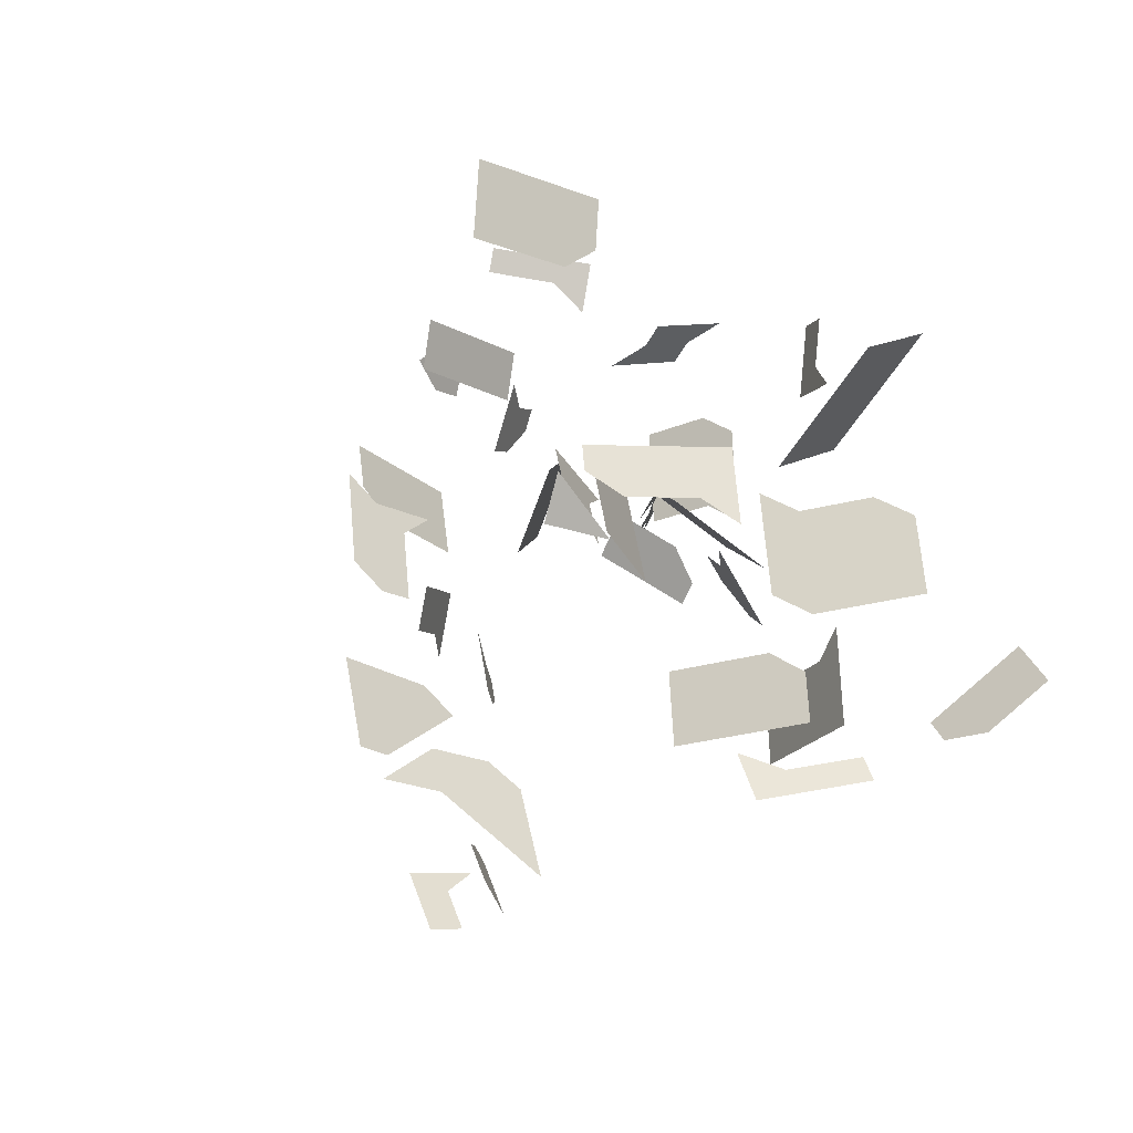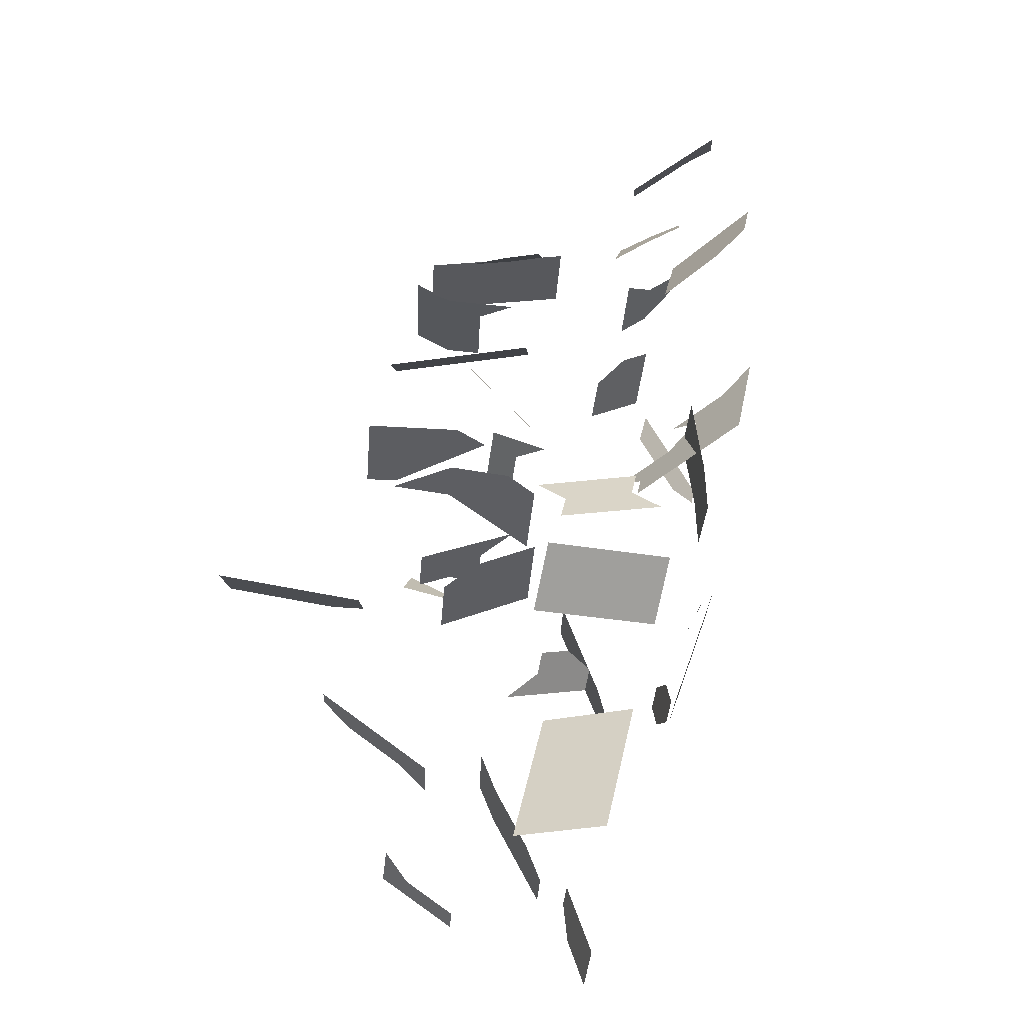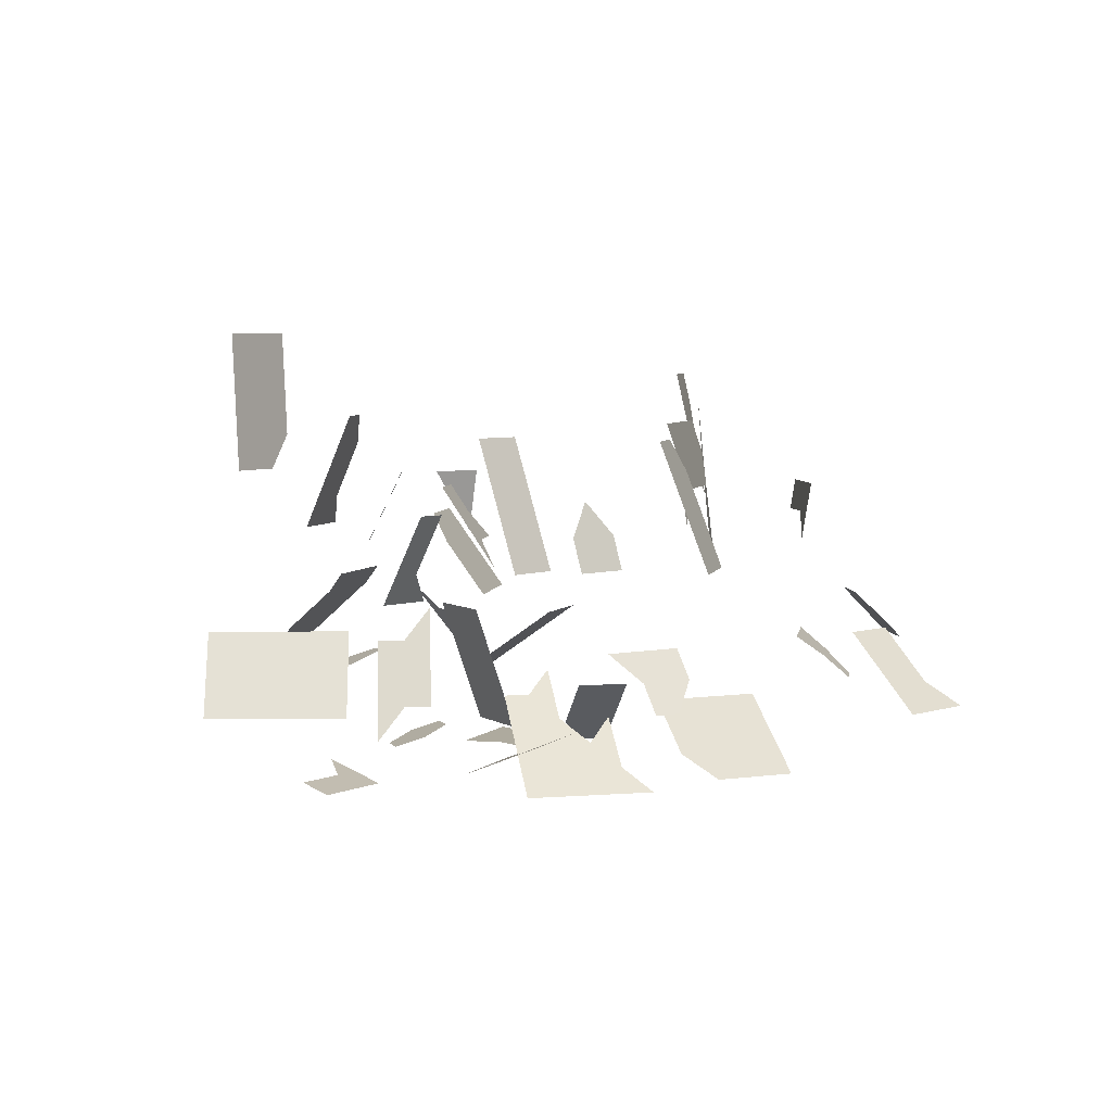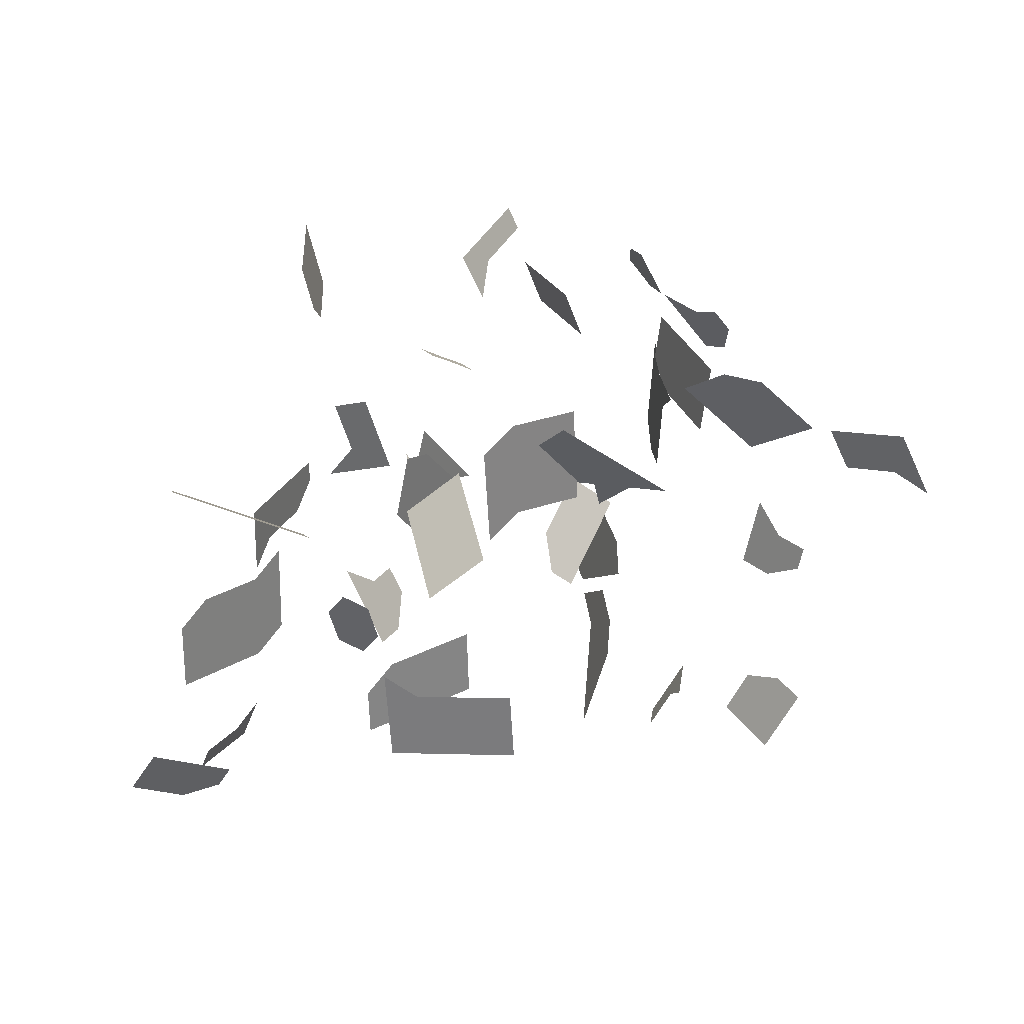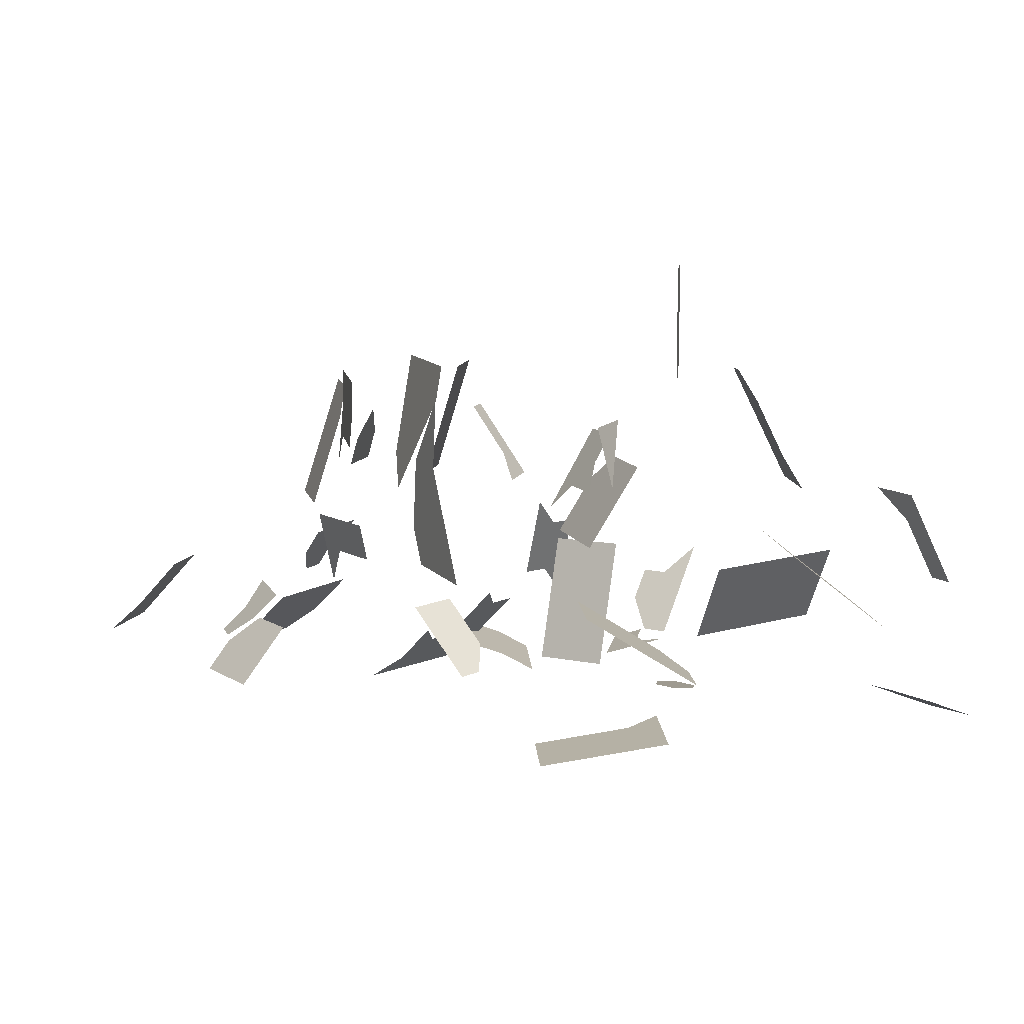
<metadata>
{"format":"obj","ext":"obj","renderer":"f3d","projection":"perspective","resolution":1024,"background":"white","views":[{"elev":-19.1,"azim":56.7,"up":"+Y"},{"elev":72.5,"azim":103.5,"up":"+Y"},{"elev":5.3,"azim":-153.2,"up":"+Z"},{"elev":-59.8,"azim":-173.4,"up":"+Z"},{"elev":-78.0,"azim":2.8,"up":"+Y"}]}
</metadata>
<code>
o warning
v 0.06738 -1.154 0.2054
v 0.1196 -1.189 0.2054
v 0.1043 -1.212 0.1273
v 0.05213 -1.178 0.1273
v -0.3042 -0.5926 0.6606
v -0.3195 -0.6532 0.6606
v -0.3469 -0.6463 0.5826
v -0.3315 -0.5857 0.5826
v 0.1173 -1.037 0.7478
v 0.1379 -1.096 0.7478
v 0.09509 -1.111 0.6784
v 0.07454 -1.052 0.6784
v 0.3953 -0.6535 1.139
v 0.3886 -0.7156 1.139
v 0.3843 -0.7151 1.057
v 0.3911 -0.653 1.057
v 0.1694 -1.508 0.01717
v 0.004936 -1.518 -0.000738
v 0.001245 -1.455 -0.000738
v 0.1657 -1.446 0.01717
v 0.6526 -1.532 0.4326
v 0.7757 -1.515 0.3229
v 0.7671 -1.453 0.3229
v 0.644 -1.47 0.4326
v 0.09788 -1.108 0.3616
v -0.006525 -1.039 0.3616
v 0.008725 -1.016 0.4397
v 0.1131 -1.085 0.4397
v -0.6746 -0.971 0.5762
v -0.7031 -0.8493 0.5762
v -0.6747 -0.8426 0.6537
v -0.6462 -0.9643 0.6537
v -0.2245 -0.8912 0.1925
v -0.1827 -0.9405 0.2444
v -0.1886 -1.03 0.2964
v -0.2721 -0.9317 0.1925
v -0.8826 -1.335 0.2922
v -0.8224 -1.316 0.3458
v -0.8036 -1.376 0.3458
v -0.3963 -1.493 0.7924
v -0.362 -1.481 0.954
v -0.3411 -1.54 0.954
v -0.3754 -1.552 0.7924
v -0.5564 -1.041 0.8432
v -0.5669 -0.9789 0.8432
v -0.566 -0.9154 0.9253
v -0.545 -1.039 0.9253
v -0.575 -1.012 0.8088
v -0.5893 -0.951 0.8088
v -0.5609 -0.9443 0.8864
v -0.08853 -0.8914 0.06567
v -0.09617 -0.7667 0.06567
v -0.1726 -0.7714 0.09731
v -0.165 -0.8961 0.09731
v 0.5981 -1.242 0.6937
v 0.6064 -1.304 0.6937
v 0.6473 -1.361 0.6176
v 0.6306 -1.237 0.6176
v 0.7411 -1.267 0.3229
v 0.7498 -1.329 0.3229
v 0.8113 -1.32 0.2681
v 0.7213 -0.9582 0.3489
v 0.6111 -1.017 0.3489
v 0.5916 -0.9806 0.2771
v 0.7018 -0.9217 0.2771
v -0.6985 -0.6227 0.3545
v -0.6556 -0.6489 0.4204
v -0.6882 -0.7022 0.4204
v -0.7311 -0.676 0.3545
v -0.5467 -1.166 0.7612
v -0.5353 -1.164 0.8432
v -0.5248 -1.225 0.8432
v -0.5362 -1.227 0.7612
v -0.9014 -1.276 0.2922
v -0.8412 -1.257 0.3458
v -0.1768 -0.8508 0.1925
v -0.135 -0.9001 0.2444
v 0.06924 -1.245 0.4737
v 0.1606 -1.216 0.609
v 0.1791 -1.276 0.609
v 0.08767 -1.304 0.4737
v 0.7179 -0.8193 0.1335
v 0.7569 -0.8923 0.2771
v 0.6628 -0.8487 0.1335
v -0.308 -0.7927 0.0886
v -0.3497 -0.7435 0.03666
v -0.302 -0.7031 0.03666
v -0.2603 -0.7523 0.0886
v 0.5005 -1.255 0.922
v 0.533 -1.25 0.8459
v 0.5246 -1.188 0.8459
v 0.4921 -1.193 0.922
v 0.2966 -1.33 0.08496
v 0.3519 -1.272 0.06388
v 0.3067 -1.229 0.06388
v 0.2514 -1.287 0.08496
v -0.06896 -0.6489 0.3281
v -0.08547 -0.6205 0.252
v -0.03143 -0.5891 0.252
v -0.01493 -0.6175 0.3281
v -0.1193 -0.4064 0.5862
v -0.1381 -0.466 0.5862
v -0.1156 -0.5386 0.5156
v -0.07791 -0.4194 0.5156
v -0.1764 -0.709 0.09731
v -0.5894 -0.8226 0.8864
v -0.6179 -0.8293 0.8088
v -0.8361 -0.8129 0.183
v -0.8762 -0.8608 0.183
v -0.9252 -0.8198 0.1302
v -0.8851 -0.7719 0.1302
v -1.116 -0.9647 0.325
v -1.136 -1.024 0.325
v -1.192 -1.005 0.2666
v -1.172 -0.946 0.2666
v -0.3448 -1.475 1.035
v -0.3239 -1.534 1.035
v -0.7621 -1.297 0.3995
v -0.7433 -1.357 0.3995
v -1.025 -1.061 0.4417
v -1.005 -1.002 0.4417
v -0.7782 -0.9428 0.2886
v -0.7381 -0.8949 0.2886
v -0.4033 -0.8735 0.0886
v -0.451 -0.914 0.0886
v -0.5404 -0.9051 0.03666
v -0.4451 -0.8243 0.03666
v -0.3534 -1.67 0.6336
v -0.3301 -1.728 0.6336
v -0.3374 -1.731 0.5511
v 0.5651 -1.355 0.4874
v 0.5824 -1.479 0.4874
v 0.6267 -1.346 0.4326
v 0.001579 -0.6459 0.4042
v -0.03596 -0.7058 0.4803
v -0.7414 -0.5965 0.2886
v -1.156 -1.083 0.325
v -1.232 -1.124 0.2666
v -0.2219 -1.065 0.1596
v -0.2681 -1.107 0.1596
v -0.2268 -1.152 0.1038
v -0.2821 -1.652 1.035
v -0.2993 -1.658 0.954
v -0.7088 -0.5432 0.2886
v -0.6659 -0.5693 0.3545
v 0.03911 -0.5861 0.3281
v 0.05562 -0.6145 0.4042
v -0.2529 -0.7345 0.8944
v -0.2802 -0.7276 0.8164
v -0.2649 -0.667 0.8164
v -0.2376 -0.6739 0.8944
v -0.5613 -0.6301 0.6804
v -0.5872 -0.6204 0.6023
v -0.5652 -0.5619 0.6023
v -0.5394 -0.5715 0.6804
v 0.1156 -1.17 0.6784
v 0.0934 -1.244 0.609
v 0.05229 -1.125 0.609
v 0.2024 -1.311 0.3347
v 0.2518 -1.349 0.3347
v 0.2202 -1.39 0.2699
v 0.1695 -1.083 0.6767
v 0.2063 -1.202 0.6767
v 0.1238 -1.097 0.609
v 0.4813 -1.04 0.2771
v 0.5008 -1.076 0.3489
v 0.8286 -1.444 0.2681
v 0.2834 -1.308 0.3996
v 0.3644 -1.306 0.4644
v 0.3012 -1.387 0.3347
v 0.3619 -1.171 0.04279
v 0.5897 -1.18 0.6937
v 0.006106 -0.5293 0.1759
v 0.2614 -1.186 0.06388
v -0.3349 -0.7138 0.6606
v -1.045 -1.121 0.4417
v -0.3045 -0.9741 0.271
v -0.3507 -1.016 0.271
v -0.2833 -1.844 0.6336
v -0.2599 -1.902 0.6336
v -0.2438 -1.963 0.5511
v -0.2906 -1.847 0.5511
v 0.17 -1.186 0.7019
v 0.1407 -1.242 0.7019
v 0.1565 -1.25 0.621
v 0.2517 -1.503 0.02613
v 0.2591 -1.628 0.02613
v 0.1768 -1.633 0.01717
v 0.3167 -1.127 0.04279
v 0.234 -1.27 0.3996
v 0.1584 -1.155 0.7478
v -0.3622 -0.7069 0.5826
v -0.2496 -0.6064 0.8164
v -0.2223 -0.6133 0.8944
v 0.1501 -1.142 0.3616
v 0.1653 -1.119 0.4397
v -0.6603 -1.032 0.5762
v -0.6319 -1.025 0.6537
v -0.5433 -0.5033 0.6023
v -0.5175 -0.513 0.6804
v -0.5904 -0.5422 0.4204
v -0.5136 -0.5812 0.7586
v -0.5677 -1.042 0.7612
v -0.01107 -1.081 0.5396
v 0.1053 -1.037 0.609
v 0.3759 -0.7142 0.891
v 0.3826 -0.6521 0.891
v 0.12 -1.557 0.3325
v 0.1144 -1.495 0.3325
v 0.04686 -1.501 0.3802
v 0.05253 -1.563 0.3802
v -0.2784 -1.717 0.954
v -0.2612 -1.711 1.035
v -0.273 -1.194 0.1038
v -0.3143 -1.149 0.1596
v -0.8326 -1.843 0.3296
v -0.8668 -1.791 0.3296
v -0.8186 -1.76 0.3893
v -0.7845 -1.812 0.3893
v -0.3154 -1.722 0.7986
v -0.3081 -1.719 0.8811
v -0.2774 -1.774 0.9636
v -0.2921 -1.78 0.7986
v -0.3165 -1.664 0.8732
v 0.2494 -1.483 0.2371
v 0.255 -1.545 0.2371
v -0.5896 -0.9828 0.6791
v -0.5239 -1.97 0.7292
v -0.5128 -1.962 0.6474
v -0.5369 -1.903 0.5657
v -0.5592 -1.918 0.7292
v -0.7363 -1.78 0.449
v -0.3969 -1.058 0.271
v 0.8372 -1.506 0.2681
v -0.07731 -1.523 -0.009695
v -0.081 -1.46 -0.009695
v 0.7519 -1.762 0.2003
v 0.792 -1.809 0.2003
v 0.8496 -1.761 0.1652
v 0.8094 -1.713 0.1652
v 0.4457 -1.106 0.3489
v 0.4262 -1.069 0.2771
v 0.2443 -1.378 0.02613
v 0.2248 -1.262 0.6767
v 0.2697 -1.428 0.2699
v 0.6222 -1.175 0.6176
v 0.7764 -0.9287 0.3489
v 0.618 -1.284 0.4326
v 0.5479 -1.231 0.4874
v 0.5413 -1.312 0.8459
v -0.3616 -0.9228 0.1405
v -0.3675 -1.012 0.1925
v -0.3926 -1.558 0.7115
v -0.3545 -1.611 0.7924
v -0.3388 -1.664 0.7986
v -0.7997 -1.178 0.3995
v -0.524 -1.162 0.9253
v -0.8049 -0.676 0.1302
v -0.7559 -0.717 0.183
v 0.149 -0.6862 0.02648
v 0.2278 -0.7006 0.04778
v 0.2954 -0.7765 0.06908
v 0.1378 -0.7477 0.02648
v 0.3784 -0.6516 0.8082
v 0.01394 -1.065 0.4737
v 0.03237 -1.125 0.4737
v 0.8475 -1.998 0.6518
v 0.8177 -1.943 0.6518
v 0.7562 -1.905 0.7264
v 0.8159 -2.015 0.7264
v 0.8898 -1.809 0.1652
v -0.06993 -1.647 -0.009695
v 0.01232 -1.643 -0.000738
v -0.6579 -0.799 0.2886
v -0.7158 -0.6691 0.183
v -0.6178 -0.7511 0.2886
v -0.3141 -0.9679 0.1606
v -0.1612 -0.9585 0.09731
v -0.3179 -0.9055 0.1606
v -0.03702 -1.086 0.2054
v -0.05227 -1.109 0.1273
v 0.4087 -0.5292 1.139
v 0.4045 -0.5287 1.057
v -0.0809 -1.016 0.06567
v -0.7162 -1.917 0.3893
v -0.668 -1.885 0.449
v -0.4534 -2.073 0.7292
v -0.4423 -2.065 0.6474
v 0.9107 -1.963 0.5025
v 0.8809 -1.908 0.5025
v 1.005 -1.713 0.09524
v 0.9647 -1.665 0.09524
v 0.1715 -0.5632 0.02648
v 0.2503 -0.5776 0.04778
v 0.3918 -0.5274 0.8082
v 0.396 -0.5278 0.891
v -0.202 -0.3802 0.7274
v -0.2209 -0.4398 0.7274
v -0.3293 -0.7183 0.1606
v -0.3255 -0.7807 0.1606
v 0.1835 -1.123 0.7829
v 0.1249 -1.233 0.7829
v -0.276 -1.841 0.7161
v 0.3339 -1.663 0.1894
v 0.3225 -1.539 0.1894
v 0.2664 -1.67 0.2371
v 0.5525 -0.9077 0.1335
v -0.7643 -1.948 0.3296
v 0.06387 -1.688 0.3802
v 0.1314 -1.682 0.3325
v 0.9246 -1.617 0.09524
v 0.3872 -0.9961 0.1335
v 0.4423 -0.9666 0.1335
f 1 2 3 4
f 5 6 7 8
f 9 10 11 12
f 13 14 15 16
f 17 18 19 20
f 21 22 23 24
f 25 26 27 28
f 29 30 31 32
f 33 34 35 36
f 37 38 39
f 40 41 42 43
f 44 45 46 47
f 48 49 50
f 51 52 53 54
f 55 56 57 58
f 59 60 61
f 62 63 64 65
f 66 67 68 69
f 70 71 72 73
f 74 75 38 37
f 76 77 34 33
f 78 79 80 81
f 82 83 65 84
f 85 86 87 88
f 89 90 91 92
f 93 94 95 96
f 97 98 99 100
f 101 102 103 104
f 105 53 52
f 106 50 49 107
f 108 109 110 111
f 112 113 114 115
f 116 117 42 41
f 118 119 39 38
f 120 113 112 121
f 122 109 108 123
f 124 125 126 127
f 128 129 130
f 131 132 24 133
f 100 134 135 97
f 136 66 69
f 88 76 33 85
f 113 137 138 114
f 139 140 141
f 117 142 143 42
f 66 136 144 145
f 134 100 146 147
f 148 149 150 151
f 152 153 154 155
f 11 156 157 158
f 159 160 161
f 162 163 79 164
f 165 64 63 166
f 167 61 60 23
f 160 168 169 170
f 171 95 94
f 172 91 90 55
f 100 99 173 146
f 96 95 174
f 149 175 6 150
f 113 120 176 137
f 139 177 178 140
f 179 180 181 182
f 183 184 185
f 186 187 188 17
f 95 171 189 174
f 168 160 159 190
f 191 156 11 10
f 175 192 7 6
f 150 193 194 151
f 195 25 28 196
f 197 29 32 198
f 154 199 200 155
f 66 145 201 67
f 152 155 202
f 70 203 44 71
f 11 158 204 12
f 162 164 205
f 15 206 207 16
f 208 209 210 211
f 212 143 142 213
f 214 141 140 215
f 216 217 218 219
f 220 221 222 223
f 224 143 212
f 225 209 208 226
f 44 203 227 45
f 202 155 200
f 48 198 32 49
f 228 229 230 231
f 232 219 218
f 233 215 140 178
f 23 22 234 167
f 19 18 235 236
f 237 238 239 240
f 166 241 242 165
f 17 20 243 186
f 21 24 132
f 182 130 129 179
f 79 163 244 80
f 161 160 170 245
f 246 172 55 58
f 83 247 62 65
f 133 248 249 131
f 250 90 89
f 127 86 85 124
f 124 251 252 125
f 253 43 254
f 128 255 220 129
f 133 60 59 248
f 250 56 55 90
f 38 75 256 118
f 72 71 257
f 111 258 259 108
f 260 261 262 263
f 264 207 206
f 265 205 164 266
f 267 268 269 270
f 271 239 238
f 272 235 18 273
f 33 36 251 124
f 40 43 253
f 33 124 85
f 274 259 275 276
f 277 278 54 279
f 280 1 4 281
f 282 13 16 283
f 1 25 195 2
f 5 193 150 6
f 54 278 284 51
f 275 259 258
f 47 257 71 44
f 143 224 254 43
f 221 220 255
f 143 43 42
f 285 219 232 286
f 228 287 288 229
f 267 289 290 268
f 271 291 292 239
f 260 293 294 261
f 264 295 296 207
f 101 297 298 102
f 105 299 300 53
f 274 123 108 259
f 184 183 301 302
f 180 179 303
f 304 305 226 306
f 65 64 307 84
f 1 280 26 25
f 17 188 273 18
f 79 78 266 164
f 32 31 107 49
f 300 279 54 53
f 219 285 308 216
f 211 309 310 208
f 239 292 311 240
f 242 312 313 165
f 207 296 283 16
f 23 60 133 24
f 220 223 303 179
f 225 226 305
f 220 179 129
f 310 306 226 208
f 64 165 313 307

</code>
